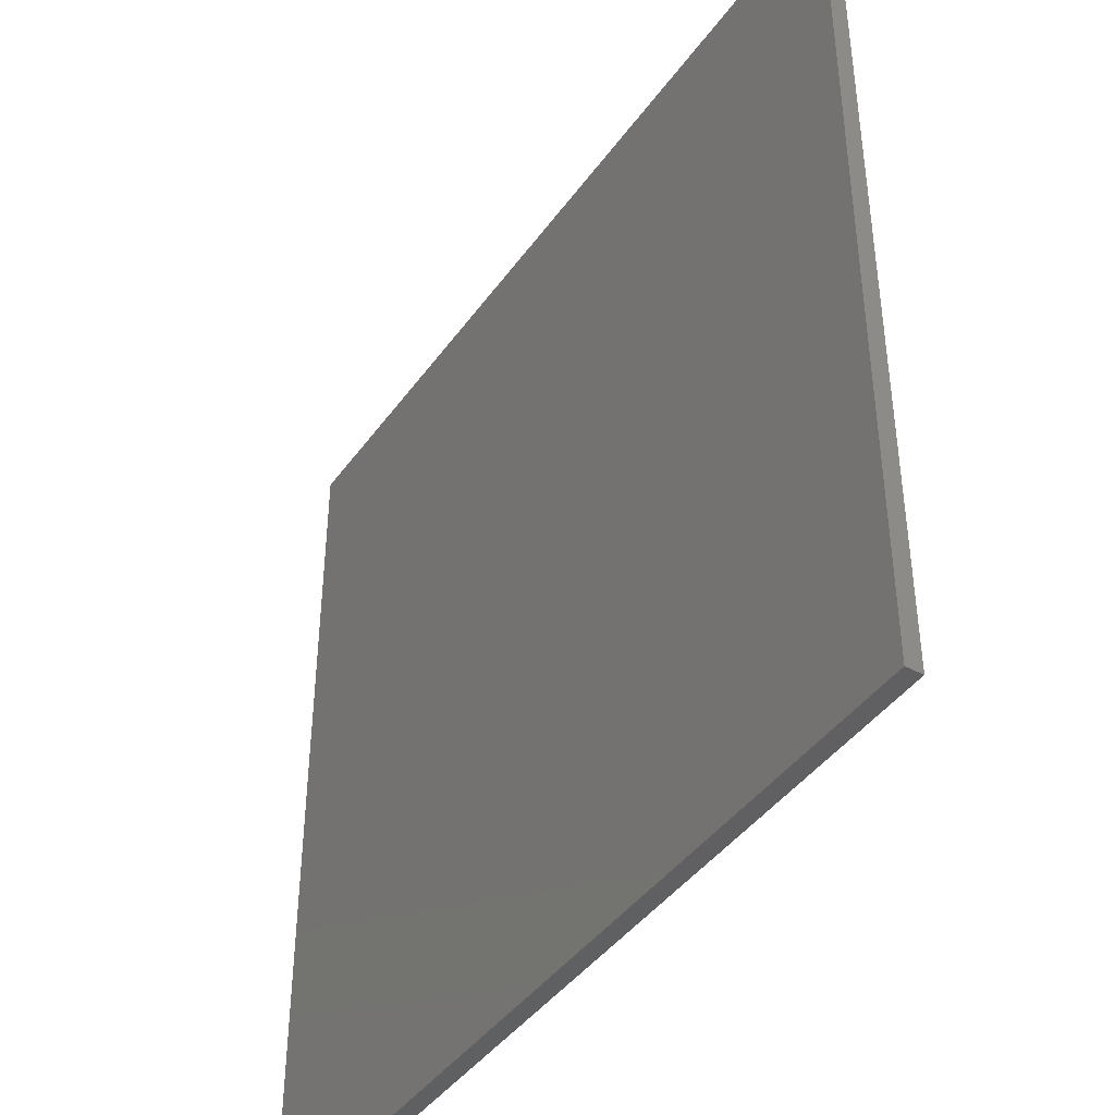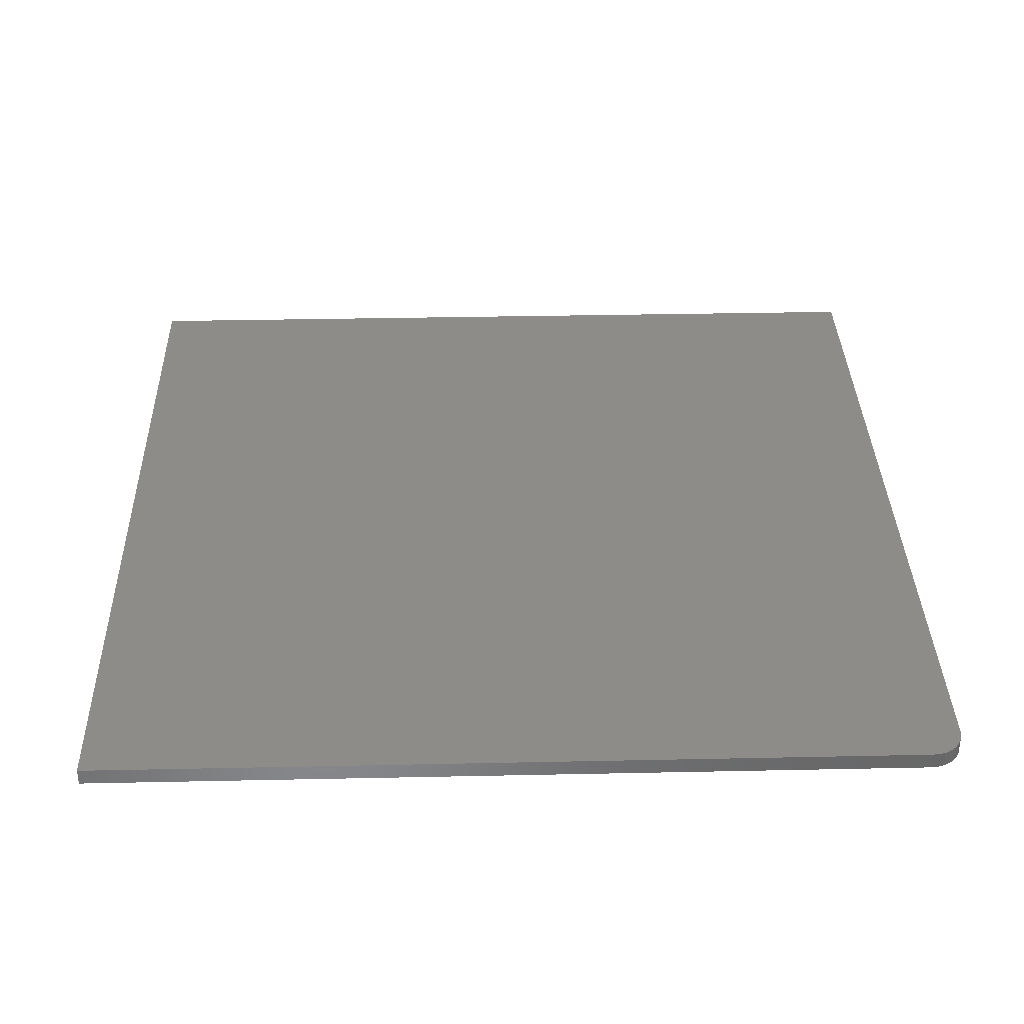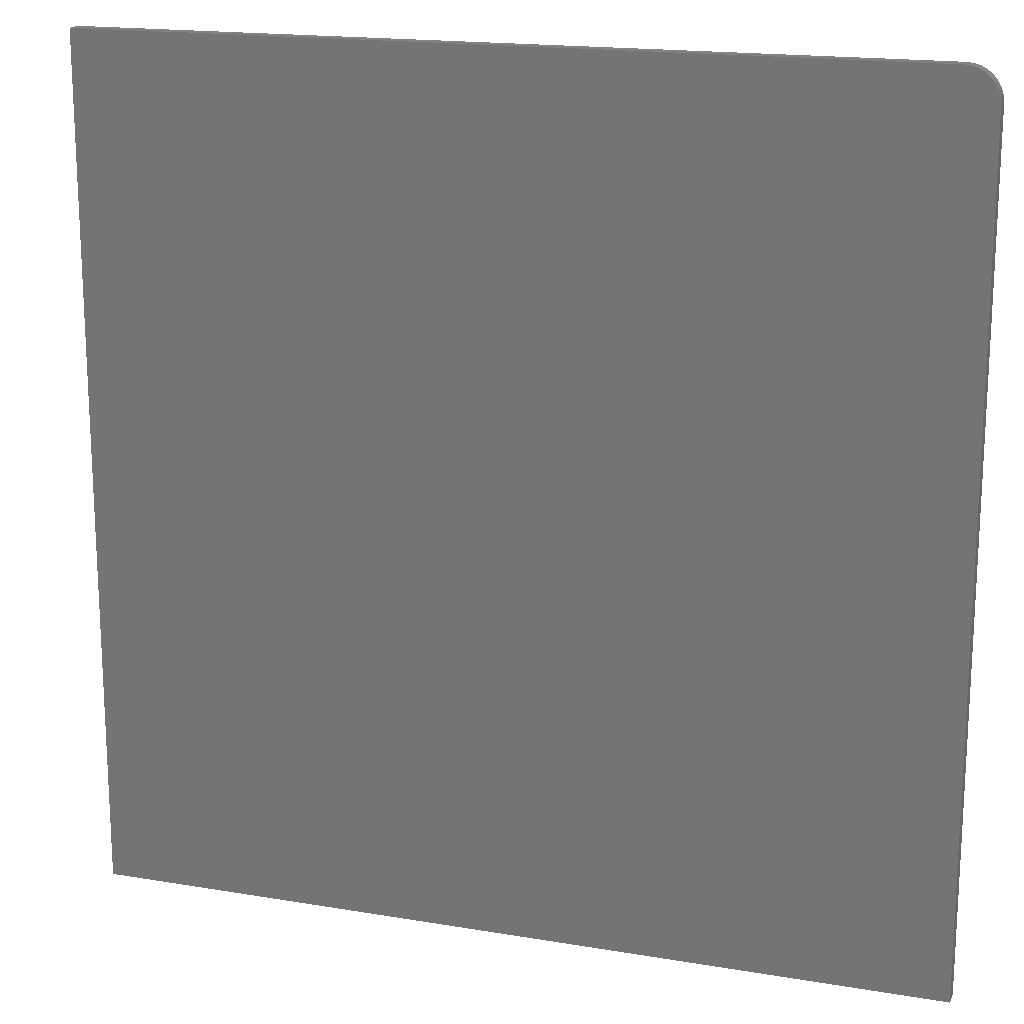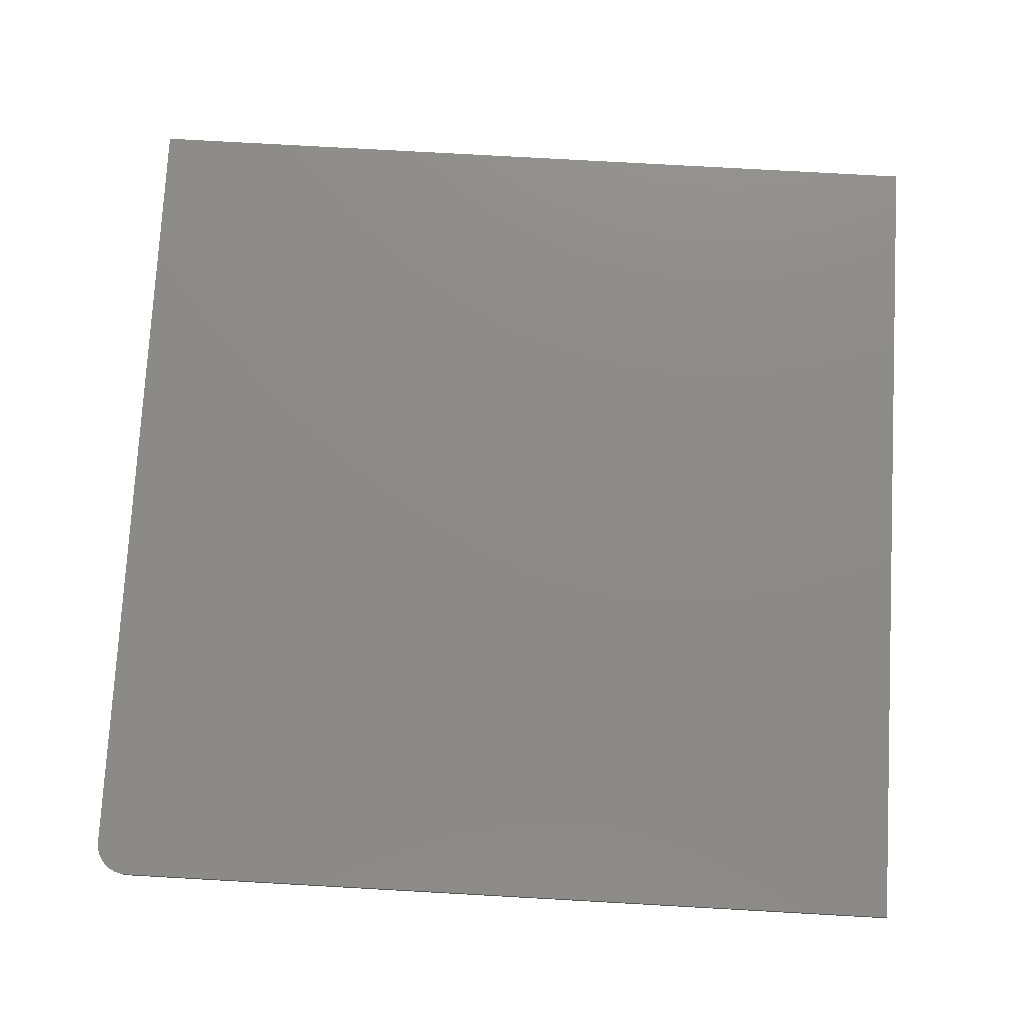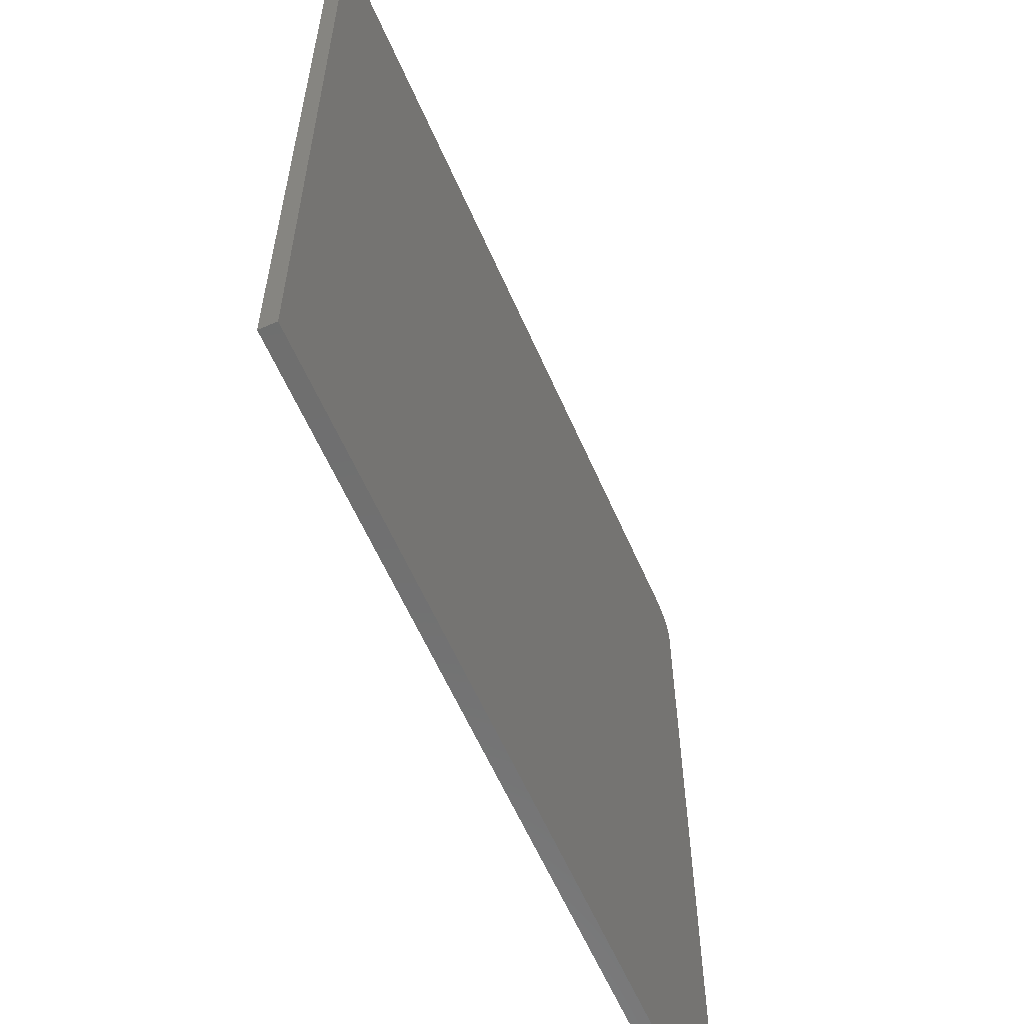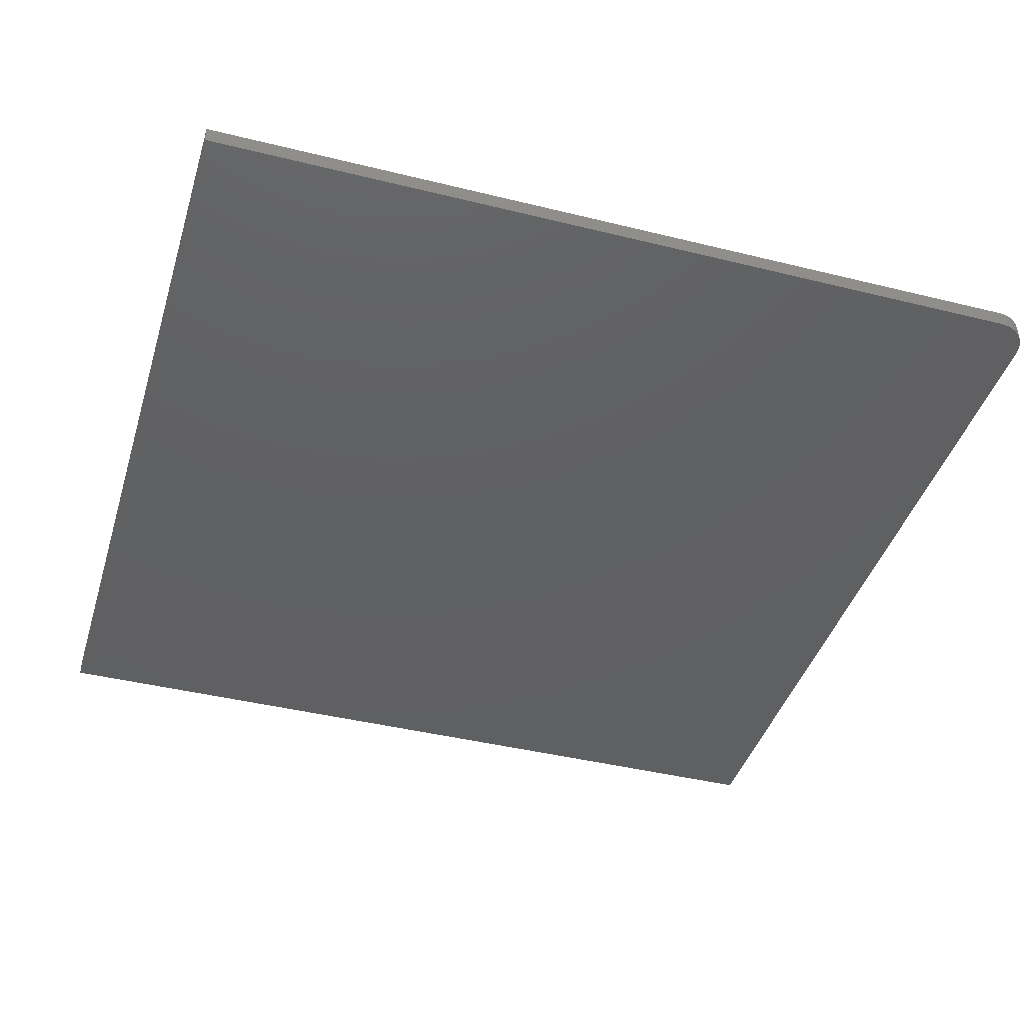
<metadata>
{"format":"stl","ext":"stl","renderer":"f3d","projection":"perspective","resolution":1024,"background":"white","views":[{"elev":-42.4,"azim":57.3,"up":"+Y"},{"elev":35.3,"azim":88.4,"up":"+Z"},{"elev":17.3,"azim":18.6,"up":"+Y"},{"elev":76.3,"azim":-176.8,"up":"+Z"},{"elev":-60.5,"azim":-66.4,"up":"+Y"},{"elev":-41.8,"azim":73.4,"up":"+Z"}]}
</metadata>
<code>
# stl→obj: 24 verts, 44 faces
v 0.7031 0.75 0.01562
v 0.7151 0.7476 0.01562
v 0.7092 0.7494 0.01562
v -0.07812 0.75 0.01562
v -0.07812 -0.0625 0.01562
v 0.7344 -0.0625 0.01562
v 0.7344 0.7188 0.01562
v 0.7338 0.7248 0.01562
v 0.732 0.7307 0.01562
v 0.7291 0.7361 0.01562
v 0.7252 0.7408 0.01562
v 0.7205 0.7447 0.01562
v 0.7092 0.7494 0
v 0.7151 0.7476 0
v 0.7031 0.75 0
v -0.07812 0.75 0
v 0.7205 0.7447 0
v 0.7252 0.7408 0
v 0.7291 0.7361 0
v 0.732 0.7307 0
v 0.7338 0.7248 0
v 0.7344 0.7188 0
v 0.7344 -0.0625 0
v -0.07812 -0.0625 0
f 1 2 3
f 4 5 6
f 4 6 7
f 4 7 8
f 4 8 9
f 4 9 10
f 4 10 11
f 4 11 12
f 4 12 2
f 4 2 1
f 13 14 15
f 16 15 14
f 16 14 17
f 16 17 18
f 16 18 19
f 16 19 20
f 16 20 21
f 16 21 22
f 16 22 23
f 16 23 24
f 1 15 4
f 4 15 16
f 6 23 7
f 7 23 22
f 15 1 13
f 13 1 3
f 13 3 14
f 14 3 2
f 14 2 17
f 17 2 12
f 17 12 18
f 18 12 11
f 18 11 19
f 19 11 10
f 19 10 20
f 20 10 9
f 20 9 21
f 21 9 8
f 21 8 22
f 22 8 7
f 4 16 5
f 5 16 24
f 5 24 6
f 6 24 23

</code>
